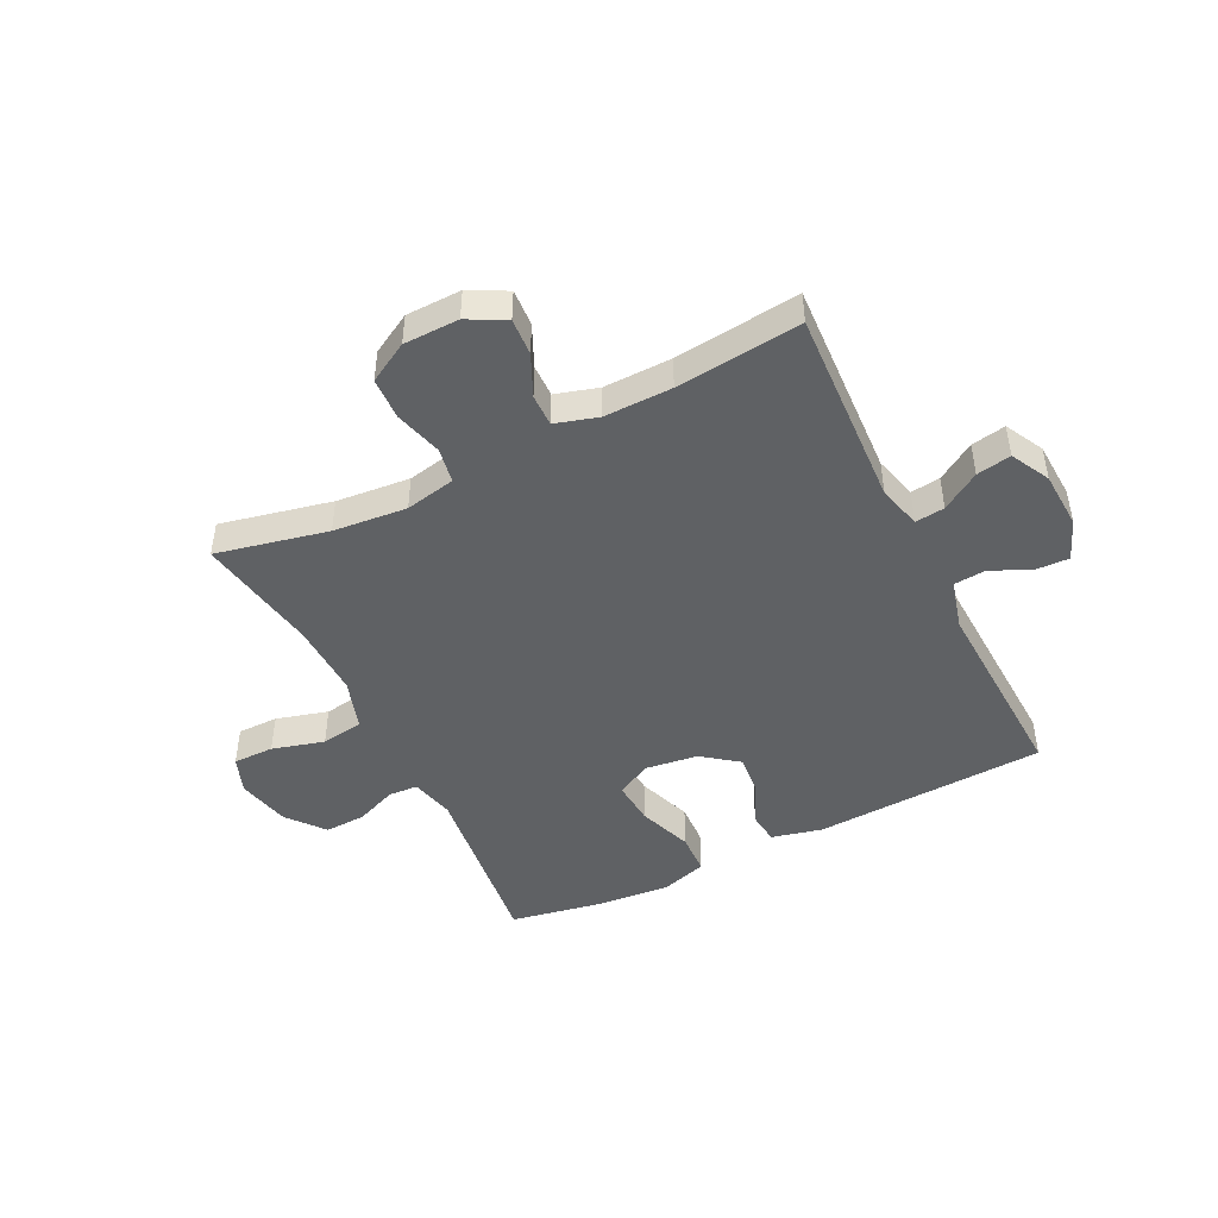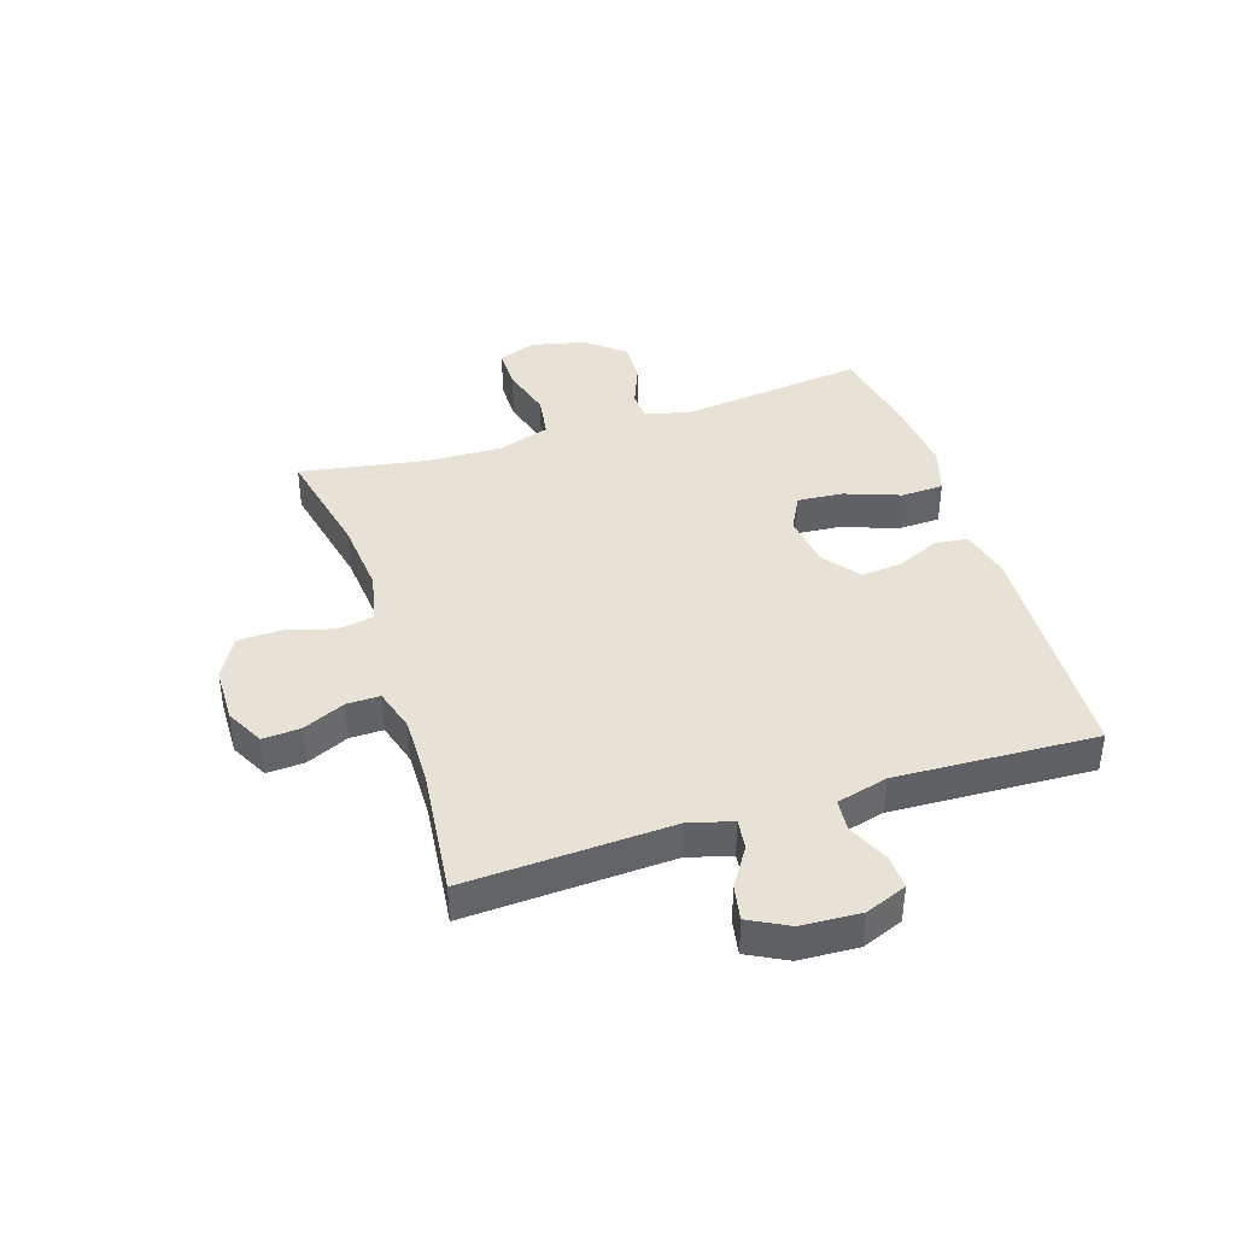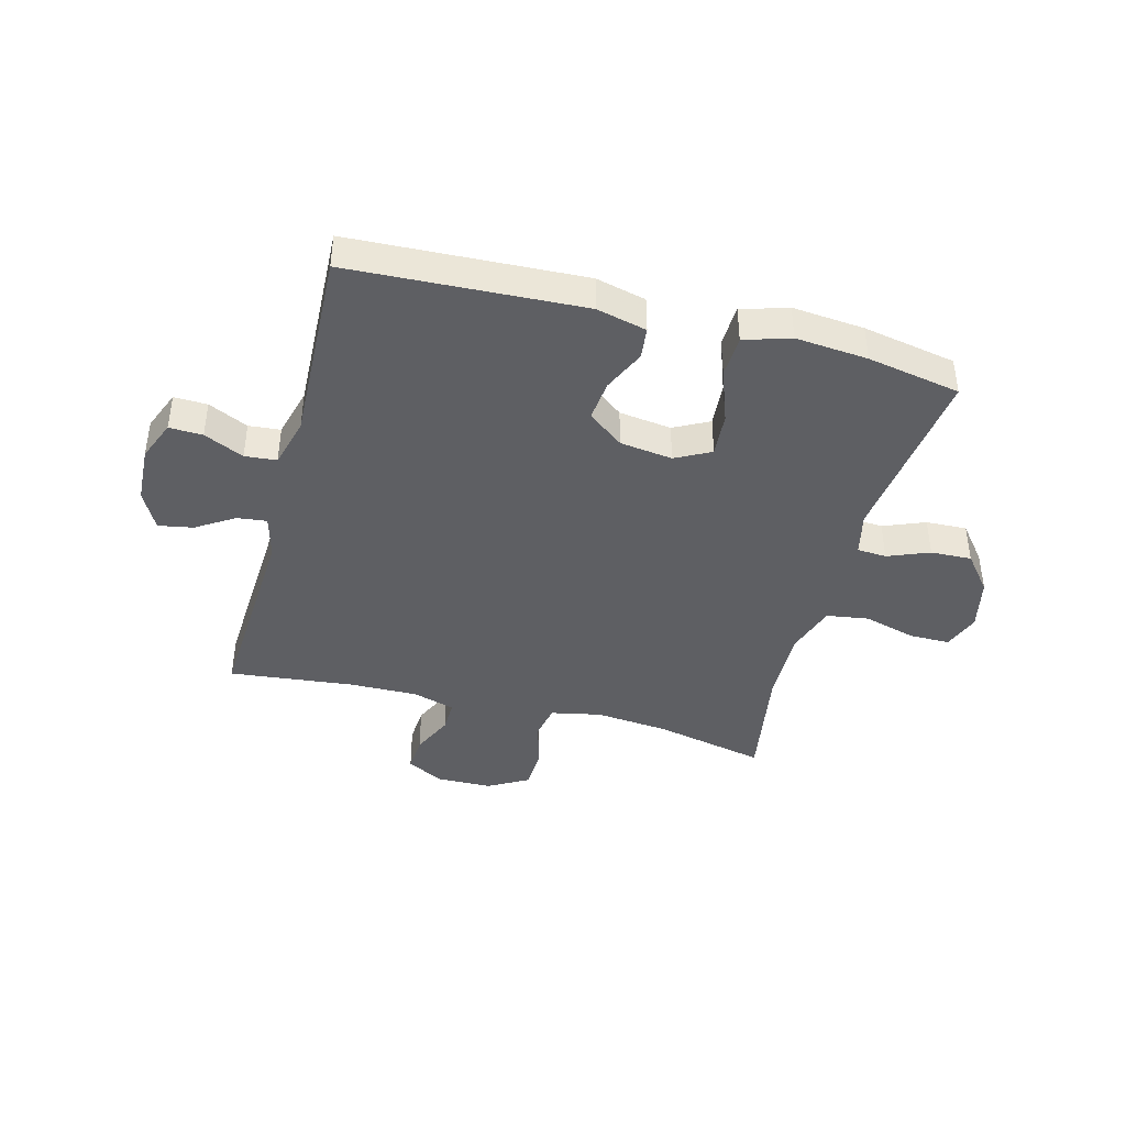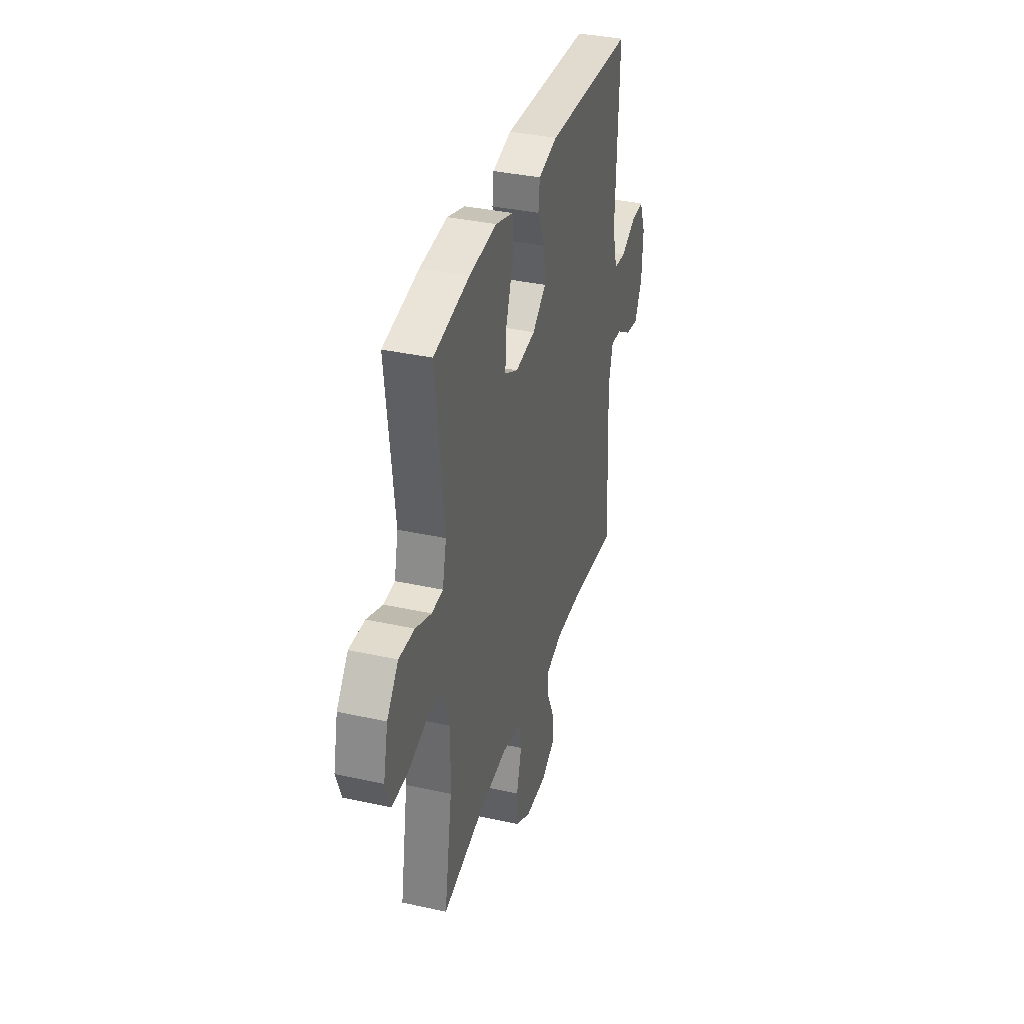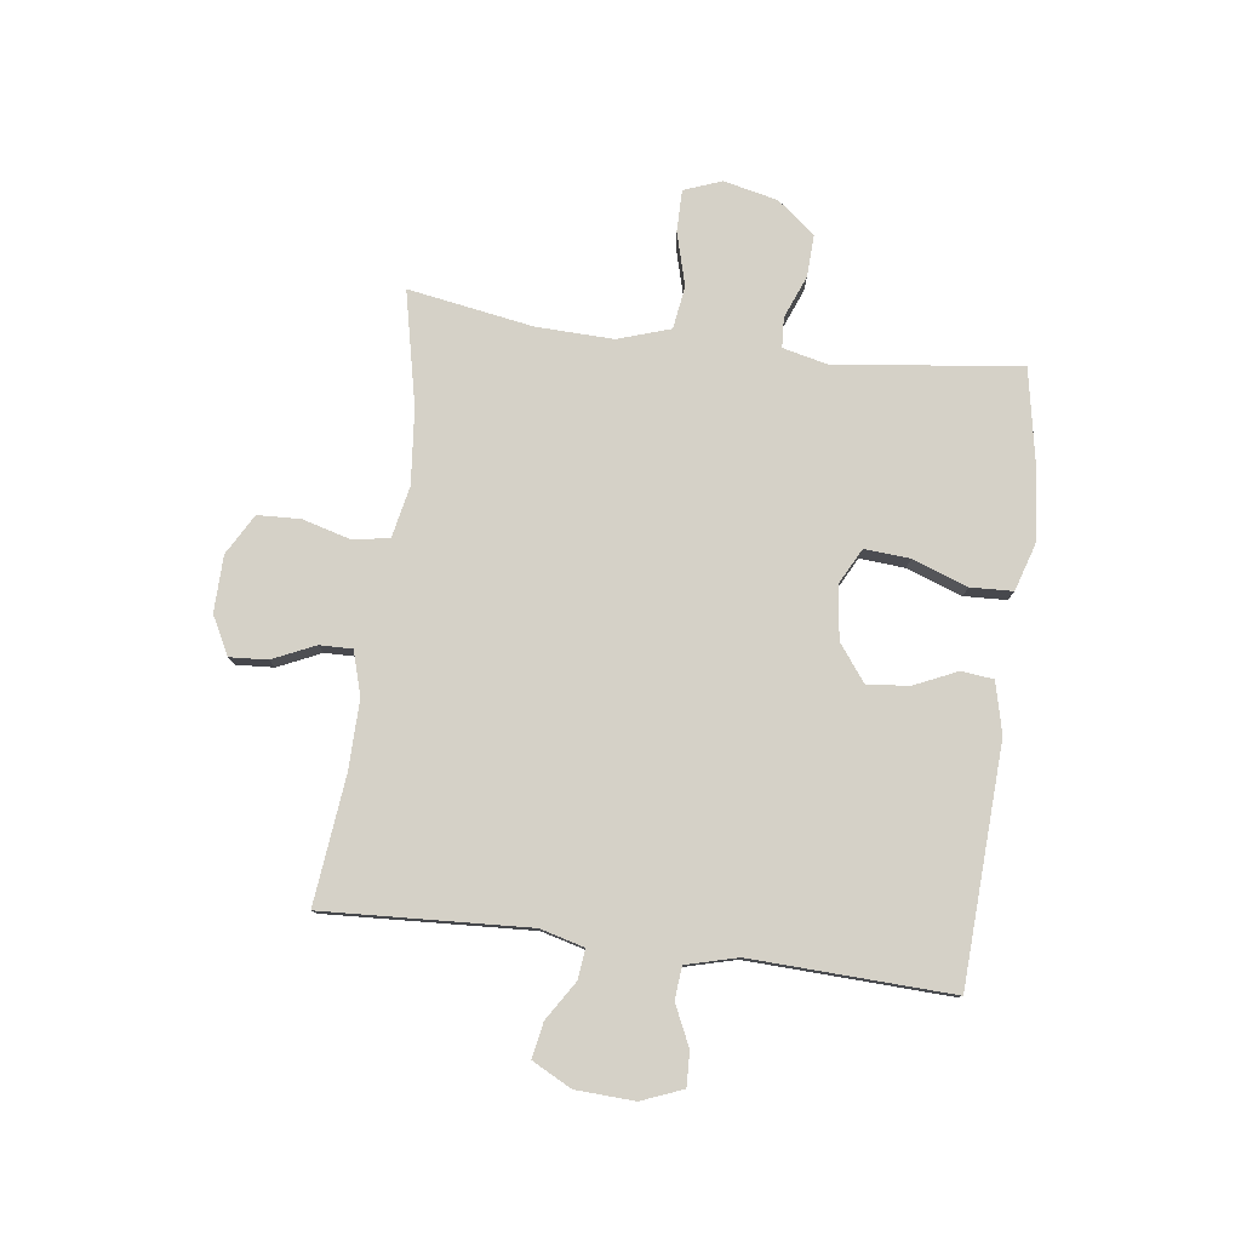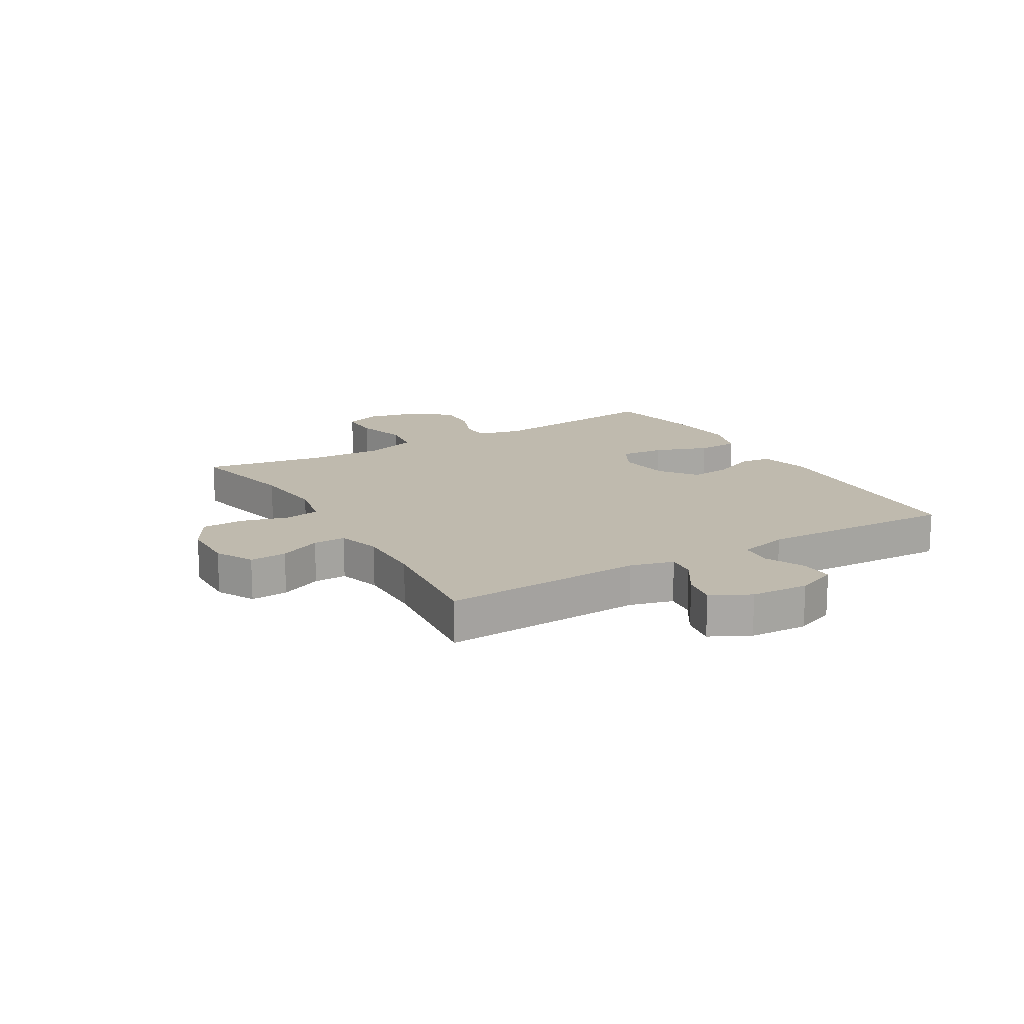
<metadata>
{"format":"obj","ext":"obj","renderer":"f3d","projection":"perspective","resolution":1024,"background":"white","views":[{"elev":-46.4,"azim":-153.6,"up":"+Y"},{"elev":40.3,"azim":-107.7,"up":"+Y"},{"elev":-41.5,"azim":-14.9,"up":"+Y"},{"elev":36.0,"azim":106.1,"up":"+Z"},{"elev":79.1,"azim":-82.6,"up":"+Y"},{"elev":15.6,"azim":-120.5,"up":"+Y"}]}
</metadata>
<code>
v -0.5 0.07 -0.5
v -0.482 0.07 -0.152
v -0.502 0.07 -0.077
v -0.553 0.07 -0.083
v -0.619 0.07 -0.125
v -0.679 0.07 -0.136
v -0.714 0.07 -0.069
v -0.719 0.07 0.031
v -0.691 0.07 0.101
v -0.633 0.07 0.099
v -0.564 0.07 0.067
v -0.509 0.07 0.072
v -0.486 0.07 0.159
v -0.5 0.07 0.5
v -0.097 0.07 0.52
v -0.01 0.07 0.499
v -0.004 0.07 0.444
v -0.037 0.07 0.371
v -0.044 0.07 0.3
v 0.018 0.07 0.253
v 0.109 0.07 0.241
v 0.17 0.07 0.273
v 0.164 0.07 0.35
v 0.13 0.07 0.444
v 0.133 0.07 0.516
v 0.213 0.07 0.541
v 0.338 0.07 0.53
v 0.5 0.07 0.5
v 0.462 0.07 0.185
v 0.48 0.07 0.109
v 0.531 0.07 0.106
v 0.603 0.07 0.135
v 0.674 0.07 0.138
v 0.726 0.07 0.074
v 0.747 0.07 -0.018
v 0.723 0.07 -0.082
v 0.652 0.07 -0.082
v 0.562 0.07 -0.057
v 0.489 0.07 -0.068
v 0.46 0.07 -0.157
v 0.464 0.07 -0.288
v 0.5 0.07 -0.5
v 0.307 0.07 -0.458
v 0.179 0.07 -0.446
v 0.092 0.07 -0.464
v 0.081 0.07 -0.525
v 0.104 0.07 -0.608
v 0.101 0.07 -0.681
v 0.032 0.07 -0.72
v -0.064 0.07 -0.722
v -0.129 0.07 -0.688
v -0.125 0.07 -0.624
v -0.092 0.07 -0.552
v -0.091 0.07 -0.496
v -0.165 0.07 -0.474
v -0.283 0.07 -0.476
v -0.5 0 -0.5
v -0.482 0 -0.152
v -0.502 0 -0.077
v -0.553 0 -0.083
v -0.619 0 -0.125
v -0.679 0 -0.136
v -0.714 0 -0.069
v -0.719 0 0.031
v -0.691 0 0.101
v -0.633 0 0.099
v -0.564 0 0.067
v -0.509 0 0.072
v -0.486 0 0.159
v -0.5 0 0.5
v -0.097 0 0.52
v -0.01 0 0.499
v -0.004 0 0.444
v -0.037 0 0.371
v -0.044 0 0.3
v 0.018 0 0.253
v 0.109 0 0.241
v 0.17 0 0.273
v 0.164 0 0.35
v 0.13 0 0.444
v 0.133 0 0.516
v 0.213 0 0.541
v 0.338 0 0.53
v 0.5 0 0.5
v 0.462 0 0.185
v 0.48 0 0.109
v 0.531 0 0.106
v 0.603 0 0.135
v 0.674 0 0.138
v 0.726 0 0.074
v 0.747 0 -0.018
v 0.723 0 -0.082
v 0.652 0 -0.082
v 0.562 0 -0.057
v 0.489 0 -0.068
v 0.46 0 -0.157
v 0.464 0 -0.288
v 0.5 0 -0.5
v 0.307 0 -0.458
v 0.179 0 -0.446
v 0.092 0 -0.464
v 0.081 0 -0.525
v 0.104 0 -0.608
v 0.101 0 -0.681
v 0.032 0 -0.72
v -0.064 0 -0.722
v -0.129 0 -0.688
v -0.125 0 -0.624
v -0.092 0 -0.552
v -0.091 0 -0.496
v -0.165 0 -0.474
v -0.283 0 -0.476
f 51 52 53
f 50 51 53
f 49 50 53
f 48 49 53
f 47 48 53
f 46 47 53
f 45 46 53 54
f 44 45 54 55
f 41 42 43
f 40 41 43 44
f 44 55 56
f 40 44 56
f 39 40 56
f 36 37 38
f 35 36 38
f 34 35 38
f 33 34 38
f 32 33 38
f 31 32 38
f 30 31 38 39
f 27 28 29
f 26 27 29
f 25 26 29
f 24 25 29
f 23 24 29
f 29 30 39
f 23 29 39
f 22 23 39
f 16 17 18
f 15 16 18
f 14 15 18
f 13 14 18
f 12 13 18 19
f 9 10 11
f 8 9 11
f 7 8 11
f 6 7 11
f 5 6 11
f 4 5 11
f 3 4 11 12
f 12 19 20
f 3 12 20
f 2 3 20
f 56 1 2
f 39 56 2
f 22 39 2
f 21 22 2
f 2 20 21
f 109 108 107
f 109 107 106
f 109 106 105
f 109 105 104
f 109 104 103
f 109 103 102
f 110 109 102 101
f 111 110 101 100
f 99 98 97
f 100 99 97 96
f 112 111 100
f 112 100 96
f 112 96 95
f 94 93 92
f 94 92 91
f 94 91 90
f 94 90 89
f 94 89 88
f 94 88 87
f 95 94 87 86
f 85 84 83
f 85 83 82
f 85 82 81
f 85 81 80
f 85 80 79
f 95 86 85
f 95 85 79
f 95 79 78
f 74 73 72
f 74 72 71
f 74 71 70
f 74 70 69
f 75 74 69 68
f 67 66 65
f 67 65 64
f 67 64 63
f 67 63 62
f 67 62 61
f 67 61 60
f 68 67 60 59
f 76 75 68
f 76 68 59
f 76 59 58
f 58 57 112
f 58 112 95
f 58 95 78
f 58 78 77
f 77 76 58
f 1 57 58 2
f 2 58 59 3
f 3 59 60 4
f 4 60 61 5
f 5 61 62 6
f 6 62 63 7
f 7 63 64 8
f 8 64 65 9
f 9 65 66 10
f 10 66 67 11
f 11 67 68 12
f 12 68 69 13
f 13 69 70 14
f 14 70 71 15
f 15 71 72 16
f 16 72 73 17
f 17 73 74 18
f 18 74 75 19
f 19 75 76 20
f 20 76 77 21
f 21 77 78 22
f 22 78 79 23
f 23 79 80 24
f 24 80 81 25
f 25 81 82 26
f 26 82 83 27
f 27 83 84 28
f 28 84 85 29
f 29 85 86 30
f 30 86 87 31
f 31 87 88 32
f 32 88 89 33
f 33 89 90 34
f 34 90 91 35
f 35 91 92 36
f 36 92 93 37
f 37 93 94 38
f 38 94 95 39
f 39 95 96 40
f 40 96 97 41
f 41 97 98 42
f 42 98 99 43
f 43 99 100 44
f 44 100 101 45
f 45 101 102 46
f 46 102 103 47
f 47 103 104 48
f 48 104 105 49
f 49 105 106 50
f 50 106 107 51
f 51 107 108 52
f 52 108 109 53
f 53 109 110 54
f 54 110 111 55
f 55 111 112 56
f 56 112 57 1

</code>
